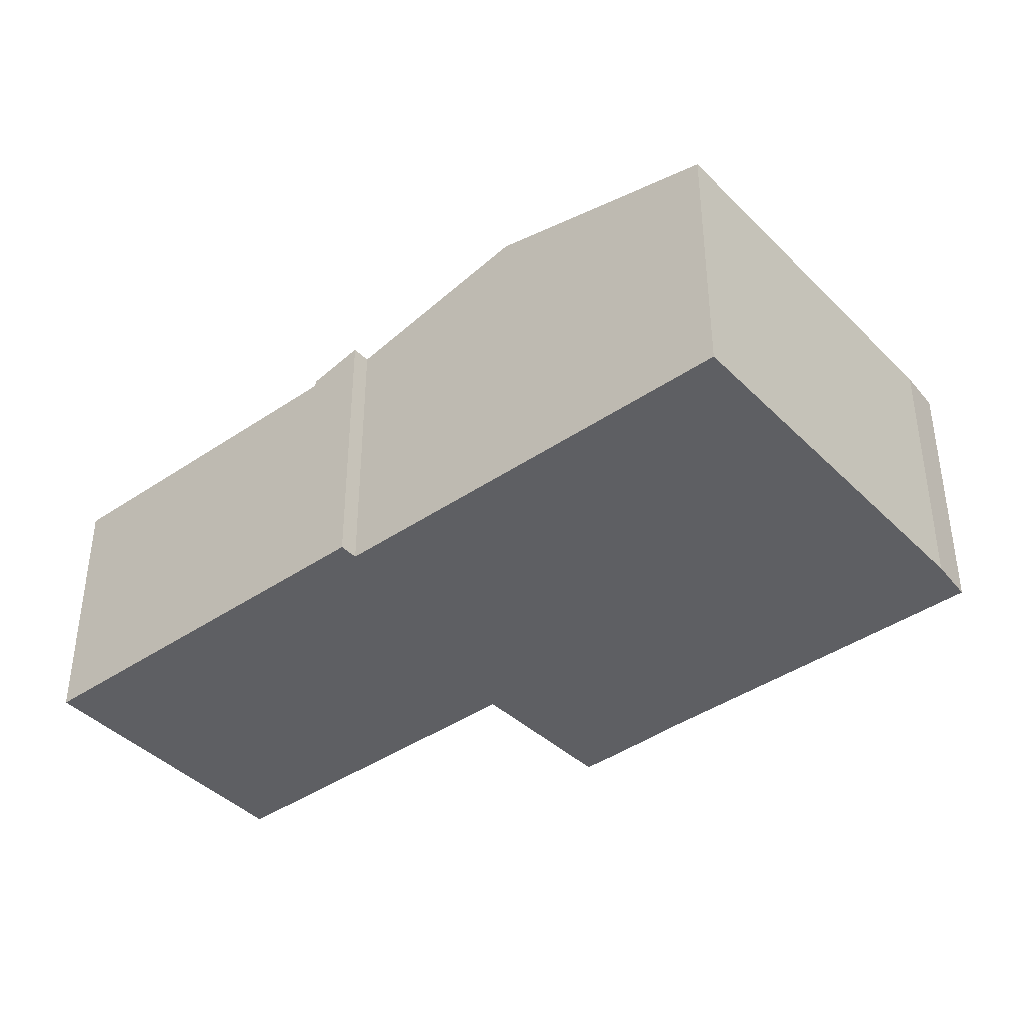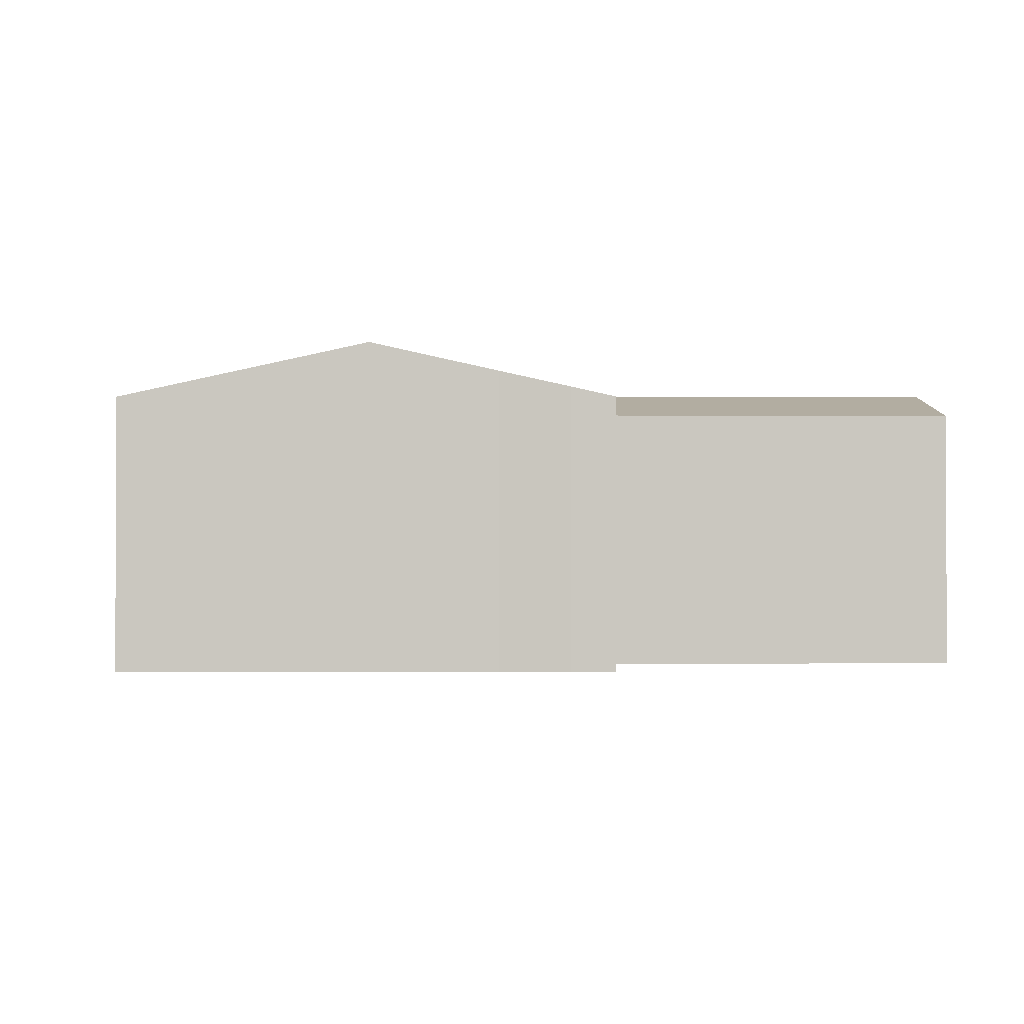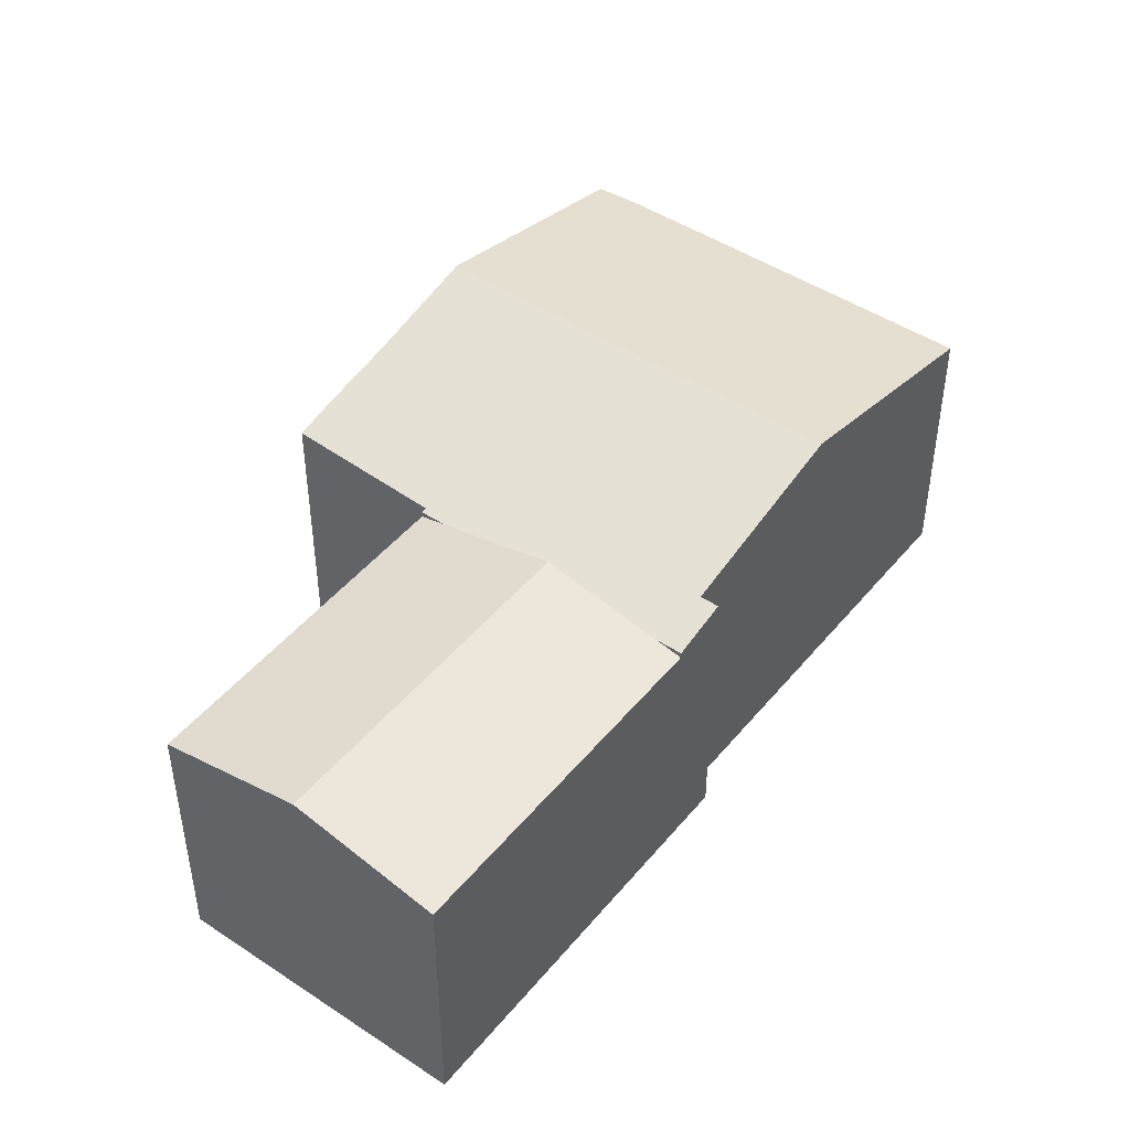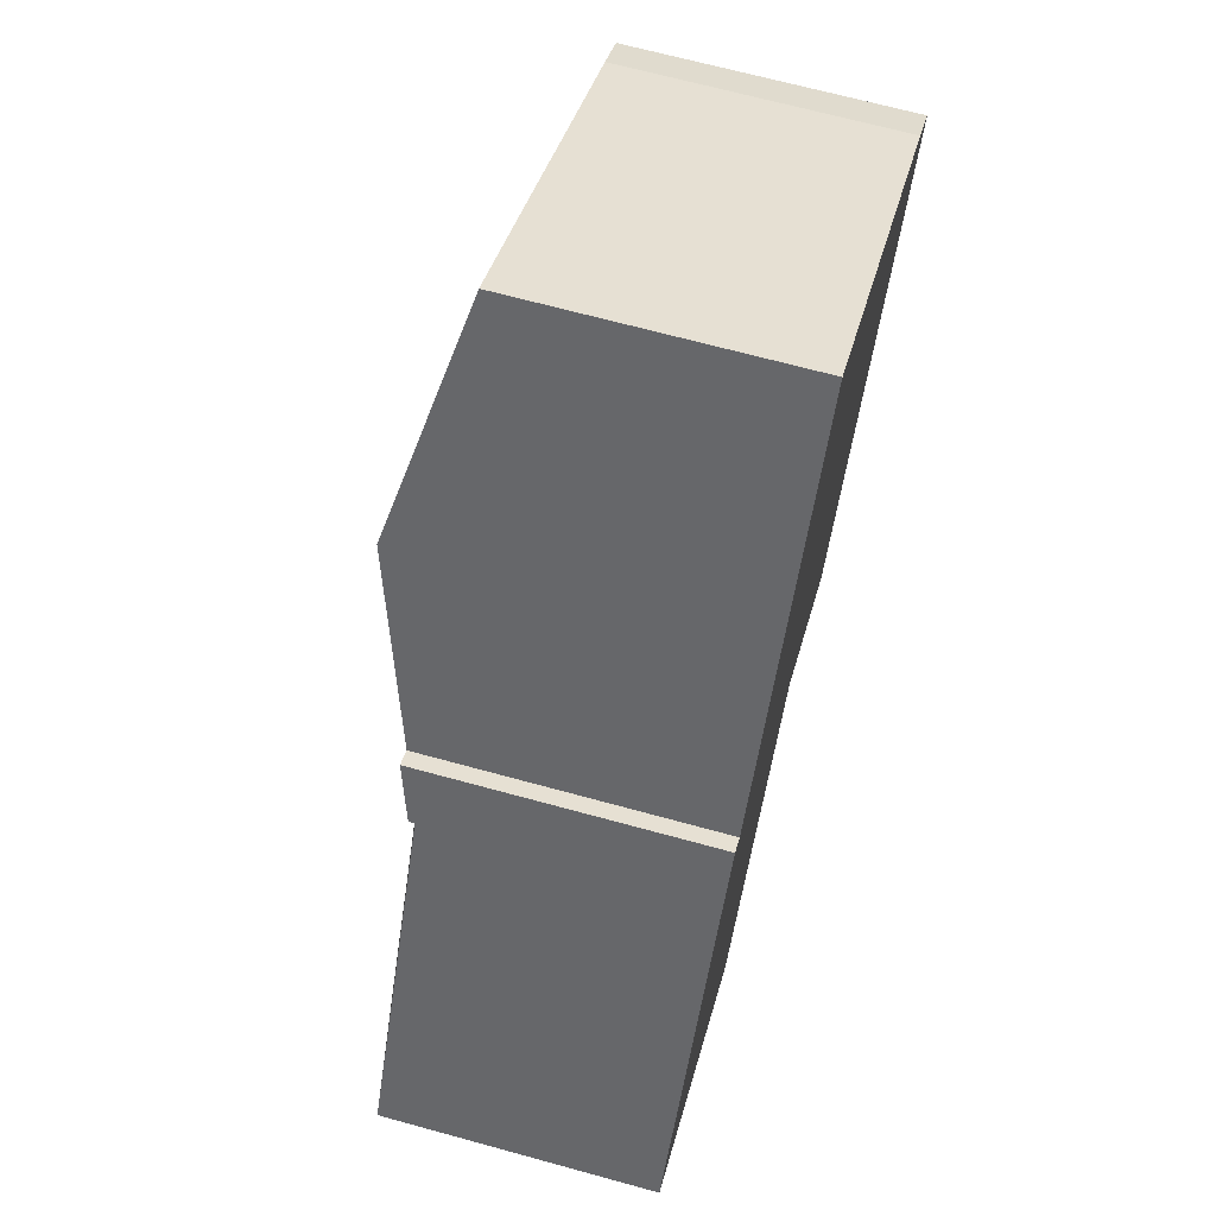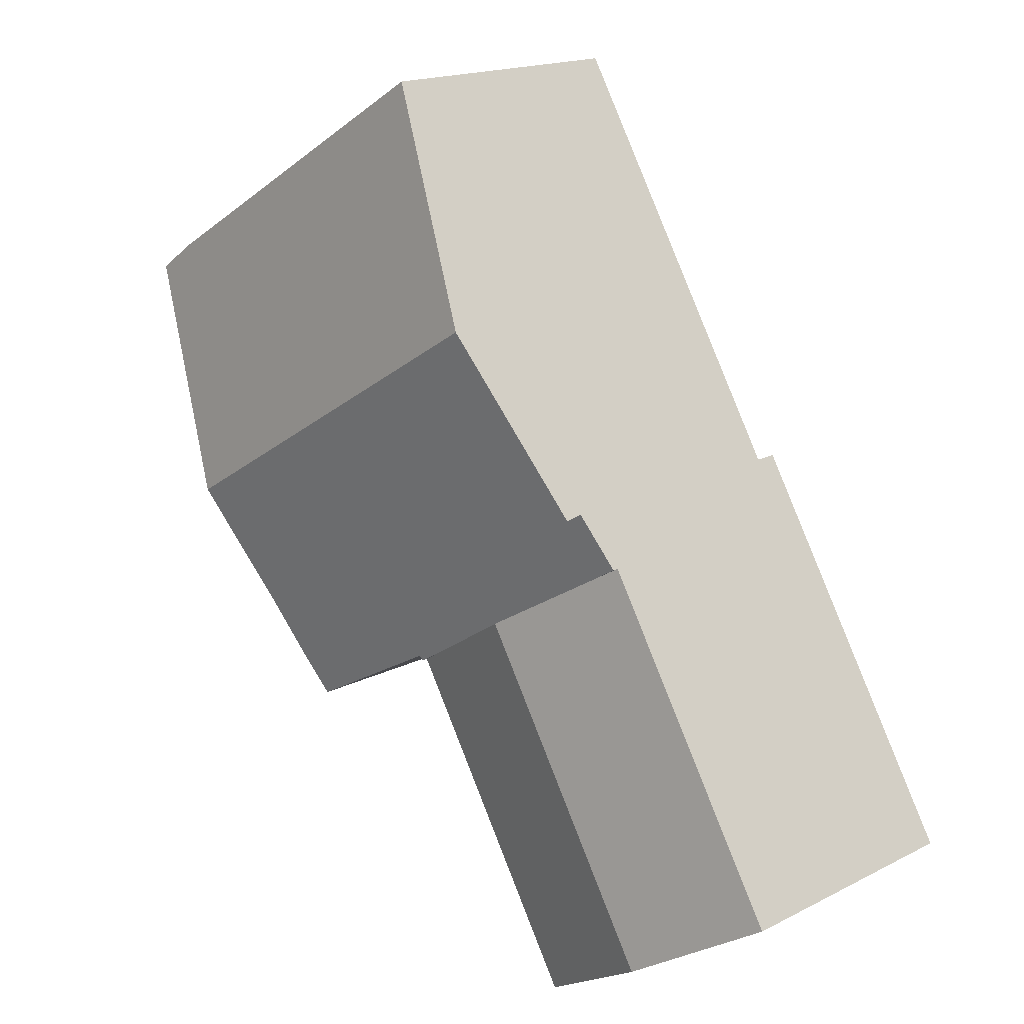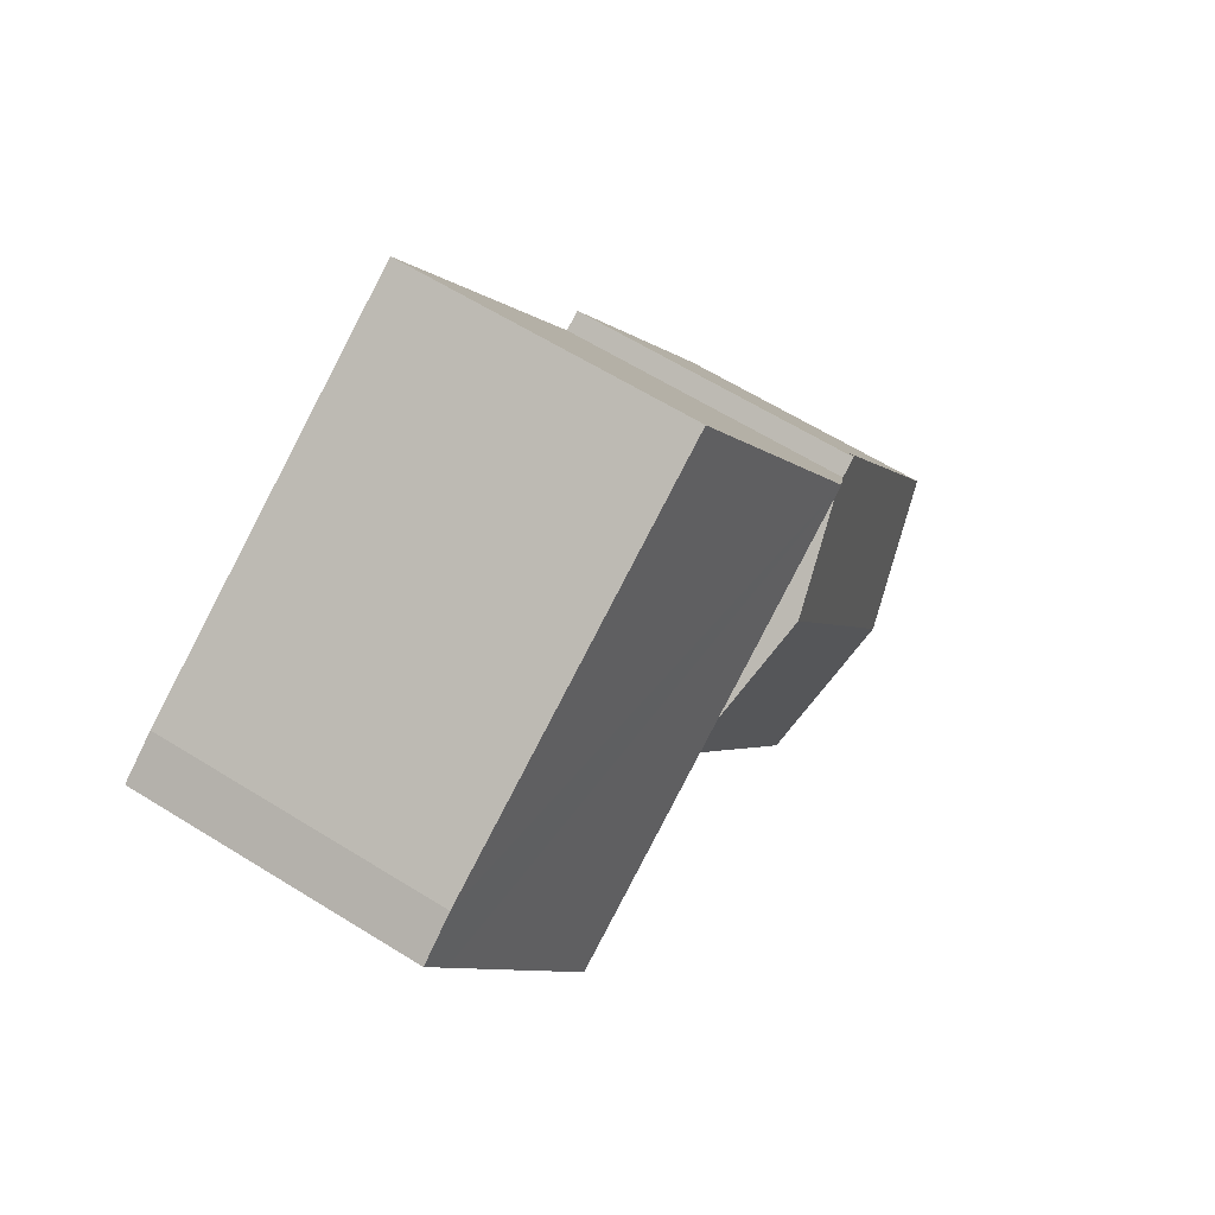
<metadata>
{"format":"obj","ext":"obj","renderer":"f3d","projection":"perspective","resolution":1024,"background":"white","views":[{"elev":-41.1,"azim":-19.4,"up":"+Y"},{"elev":-1.2,"azim":119.5,"up":"+Y"},{"elev":46.5,"azim":-112.0,"up":"+Y"},{"elev":67.5,"azim":-74.6,"up":"+Z"},{"elev":17.2,"azim":-135.5,"up":"+Z"},{"elev":61.6,"azim":122.5,"up":"+Z"}]}
</metadata>
<code>
v  3.015 6.85 -1.804
v  10.24 6.128 3.442
v  6.018 6.13 -3.6
v  7.246 6.85 5.269
v  9.695 6.26 3.776
v  4.246 6.127 7.098
v  0 6.127 3.752e-16
v  4.797 6.26 6.762
v  10.24 -2.108e-16 3.442
v  4.797 -4.141e-16 6.762
v  4.246 -4.346e-16 7.098
v  7.246 -3.226e-16 5.269
v  9.695 -2.312e-16 3.776
v  6.018 2.204e-16 -3.6
v  0 0 0
v  3.015 1.105e-16 -1.804
v  10.31 6.288 3.551
v  10.24 6.26 3.442
v  4.246 6.26 7.098
v  5.331 6.558 8.026
v  4.94 6.557 8.259
v  14.15 6.553 2.617
v  13.62 6.325 1.728
v  14.95 6.912 4.048
v  16.48 7.57 6.618
v  7.694 7.57 11.98
v  7.246 6.26 5.269
v  18.56 6.282 12.21
v  10.66 6.299 16.94
v  19.45 6.299 11.58
v  19.05 6.469 10.92
v  14.95 -2.479e-16 4.048
v  16.48 -4.052e-16 6.618
v  19.05 -6.685e-16 10.92
v  19.45 -7.092e-16 11.58
v  14.15 -1.602e-16 2.617
v  13.62 -1.058e-16 1.728
v  10.31 -2.174e-16 3.551
v  4.94 -5.057e-16 8.259
v  5.331 -4.915e-16 8.026
v  7.694 -7.334e-16 11.98
v  10.66 -1.037e-15 16.94
v  18.56 -7.479e-16 12.21
g defaultobject
f 1 2 3
f 2 1 4
f 2 4 5
f 6 1 7
f 1 6 8
f 1 8 4
f 5 9 2
f 9 5 4
f 9 4 8
f 9 8 6
f 9 6 10
f 10 6 11
f 9 10 12
f 9 12 13
f 2 14 3
f 14 2 9
f 14 1 3
f 1 14 7
f 7 14 15
f 15 14 16
f 15 6 7
f 6 15 11
f 9 16 14
f 16 9 13
f 16 13 12
f 16 12 15
f 15 12 10
f 15 10 11
f 5 17 18
f 19 20 8
f 20 19 21
f 17 22 23
f 22 17 24
f 24 17 25
f 25 17 26
f 26 17 5
f 26 5 27
f 26 27 8
f 26 8 20
f 28 26 29
f 26 28 30
f 26 30 31
f 26 31 25
f 25 32 24
f 32 25 31
f 32 31 30
f 32 30 33
f 33 30 34
f 34 30 35
f 32 22 24
f 22 32 36
f 36 23 22
f 23 36 37
f 38 18 17
f 18 38 9
f 37 17 23
f 17 37 38
f 9 5 18
f 5 9 27
f 27 9 8
f 8 9 19
f 19 9 10
f 19 10 11
f 10 9 12
f 12 9 13
f 19 39 21
f 39 19 11
f 40 26 20
f 26 40 29
f 29 40 41
f 29 41 42
f 21 40 20
f 40 21 39
f 42 28 29
f 28 42 43
f 28 35 30
f 35 28 43
f 10 39 11
f 39 10 12
f 39 12 13
f 39 13 40
f 40 13 41
f 41 13 9
f 41 9 38
f 41 38 37
f 41 37 36
f 41 36 32
f 41 32 42
f 42 32 33
f 42 33 34
f 42 34 43
f 43 34 35

</code>
